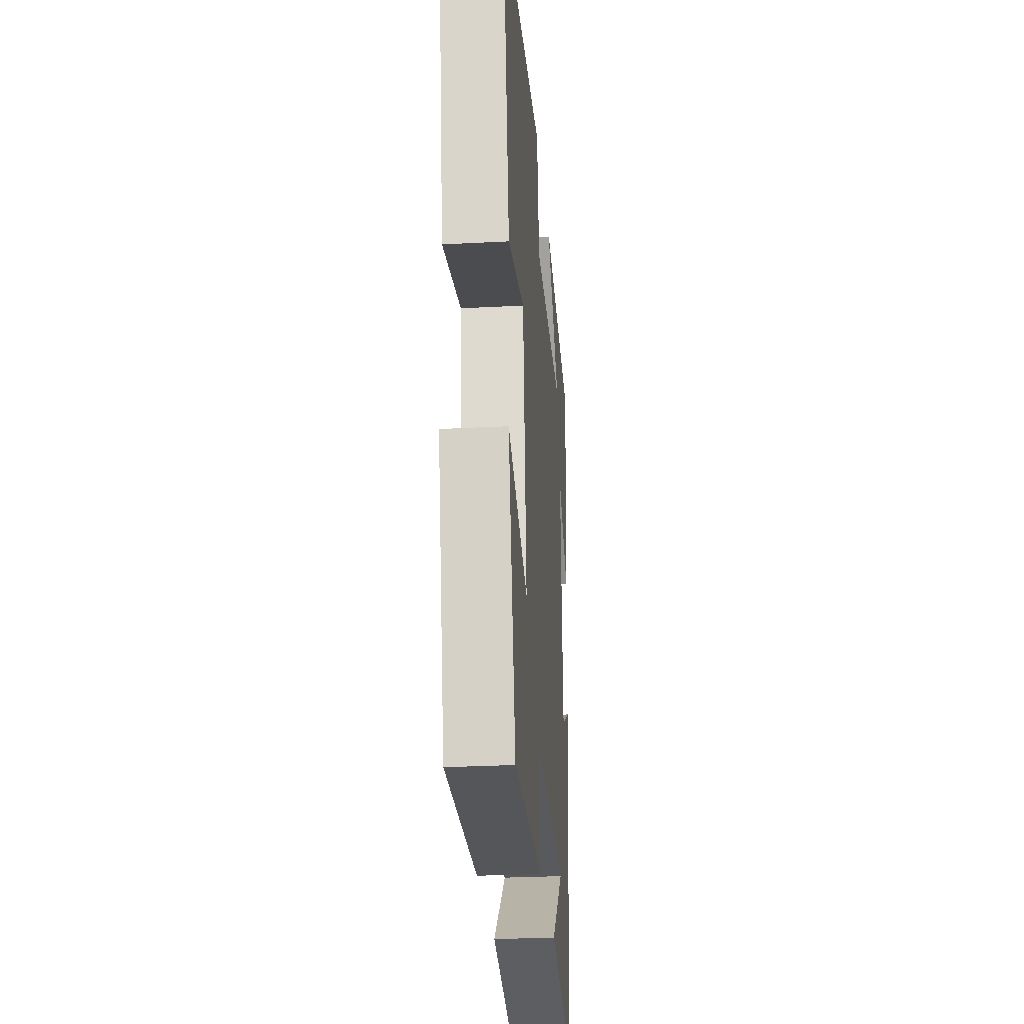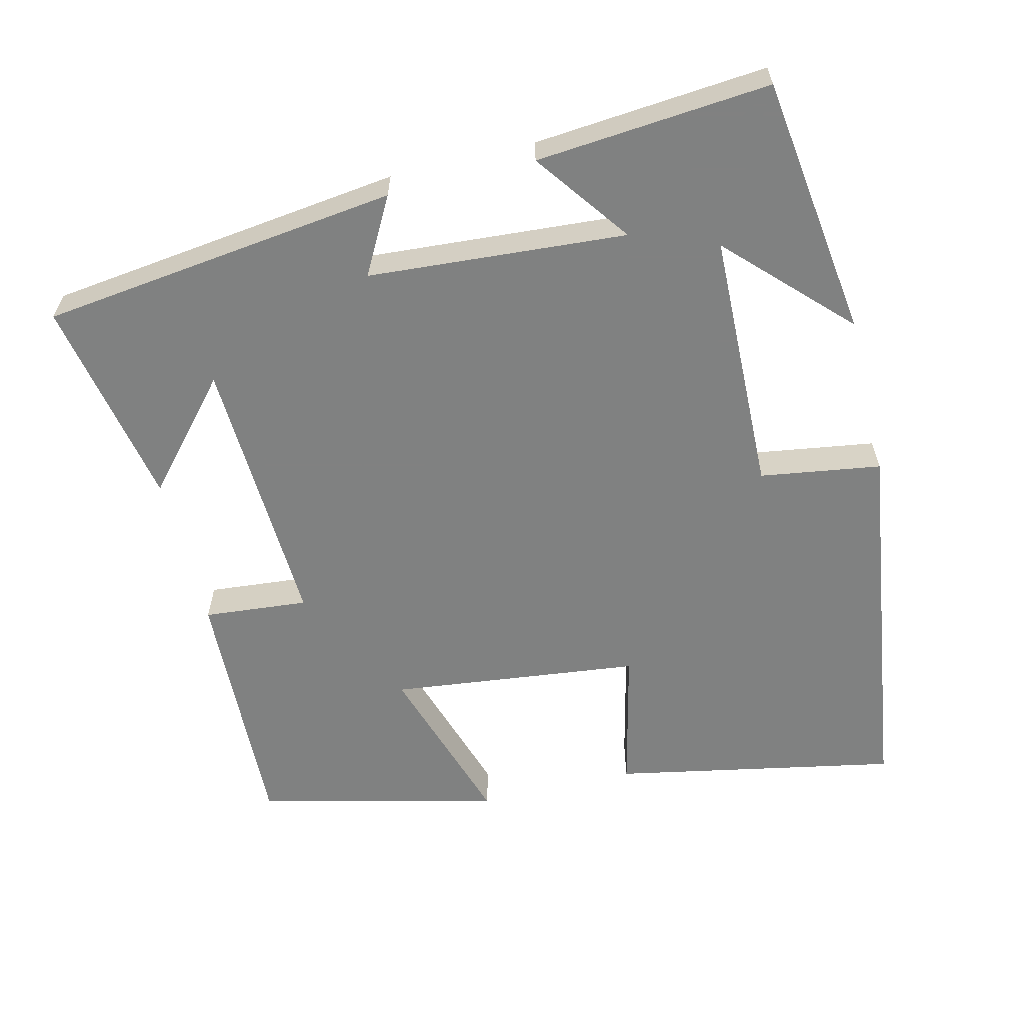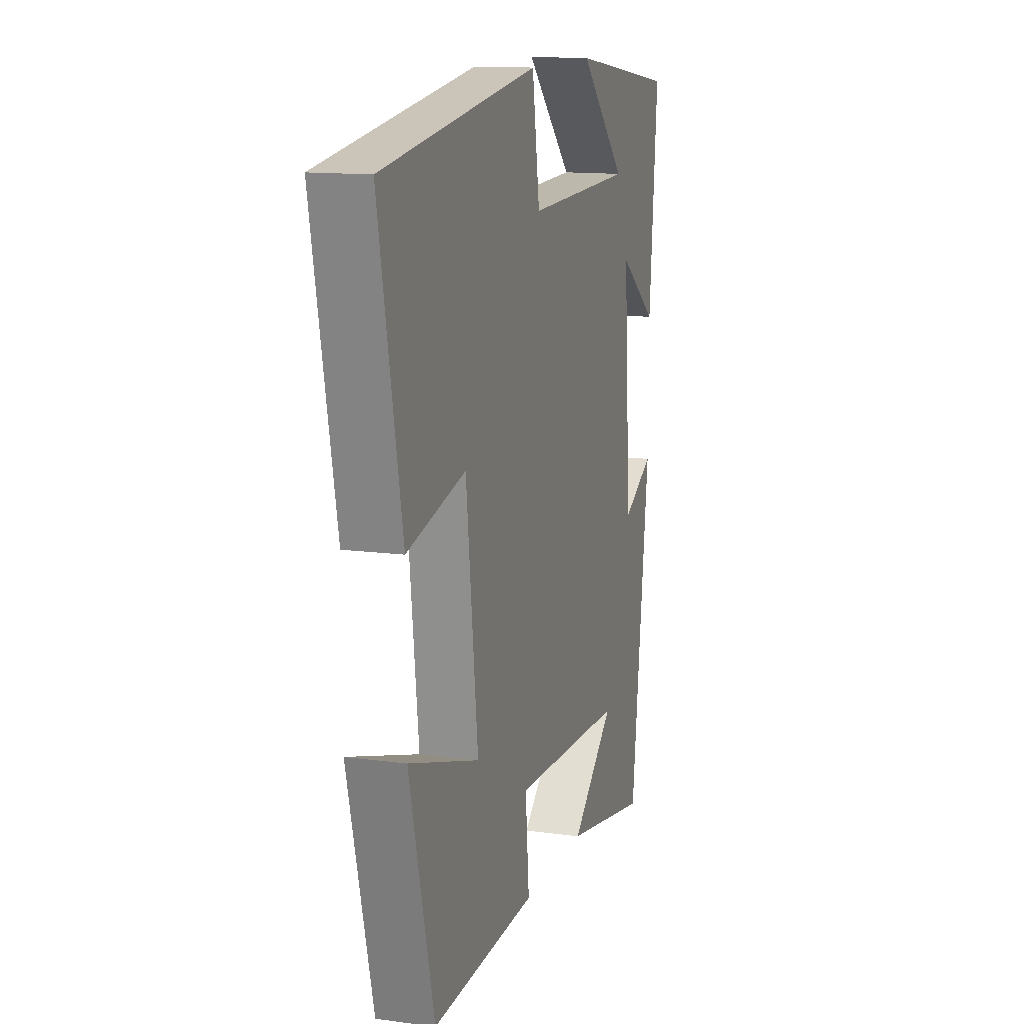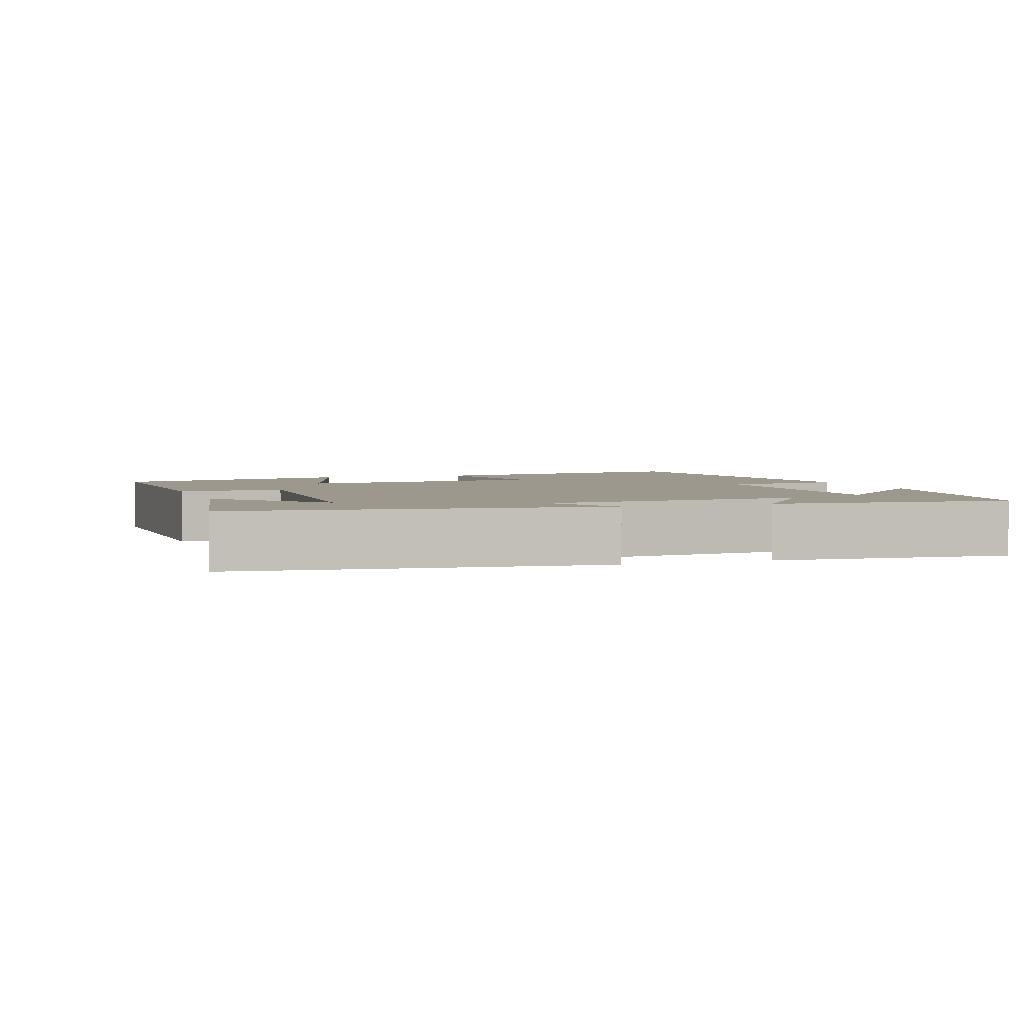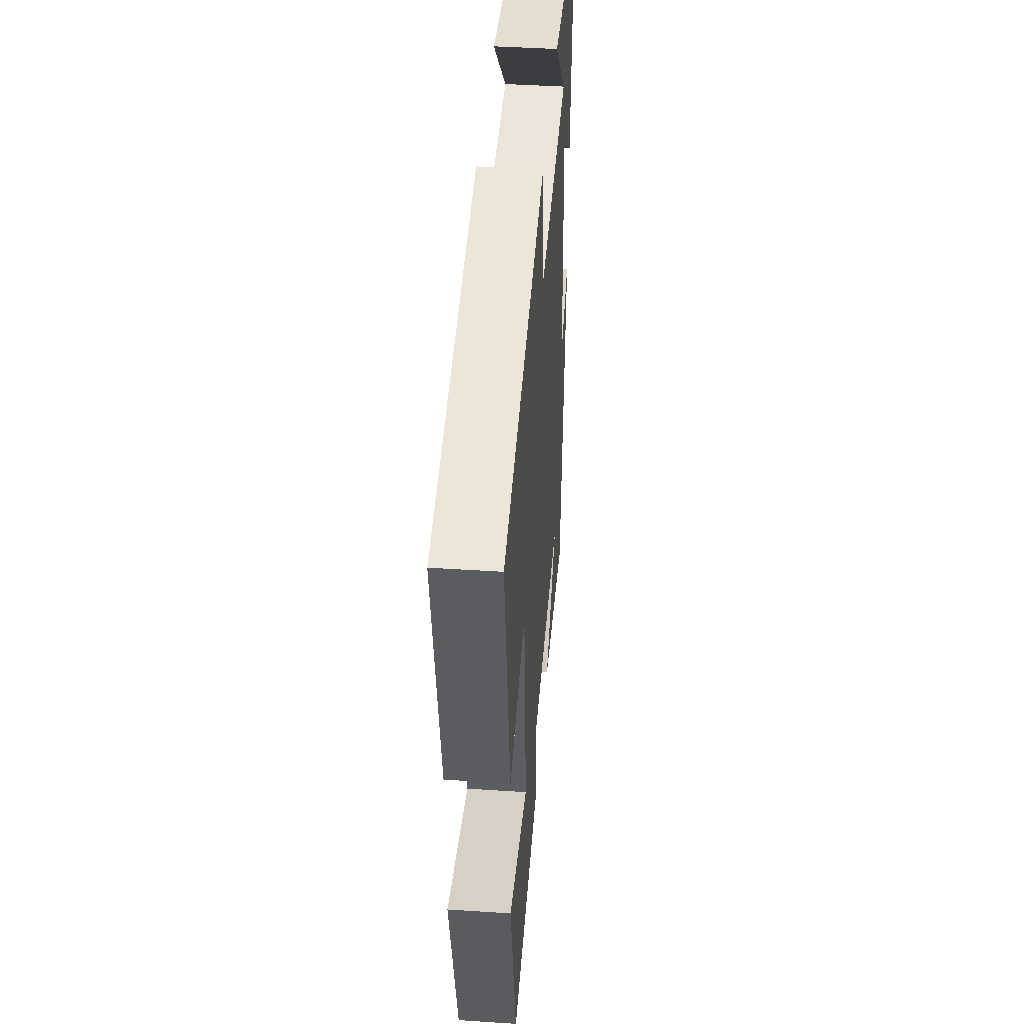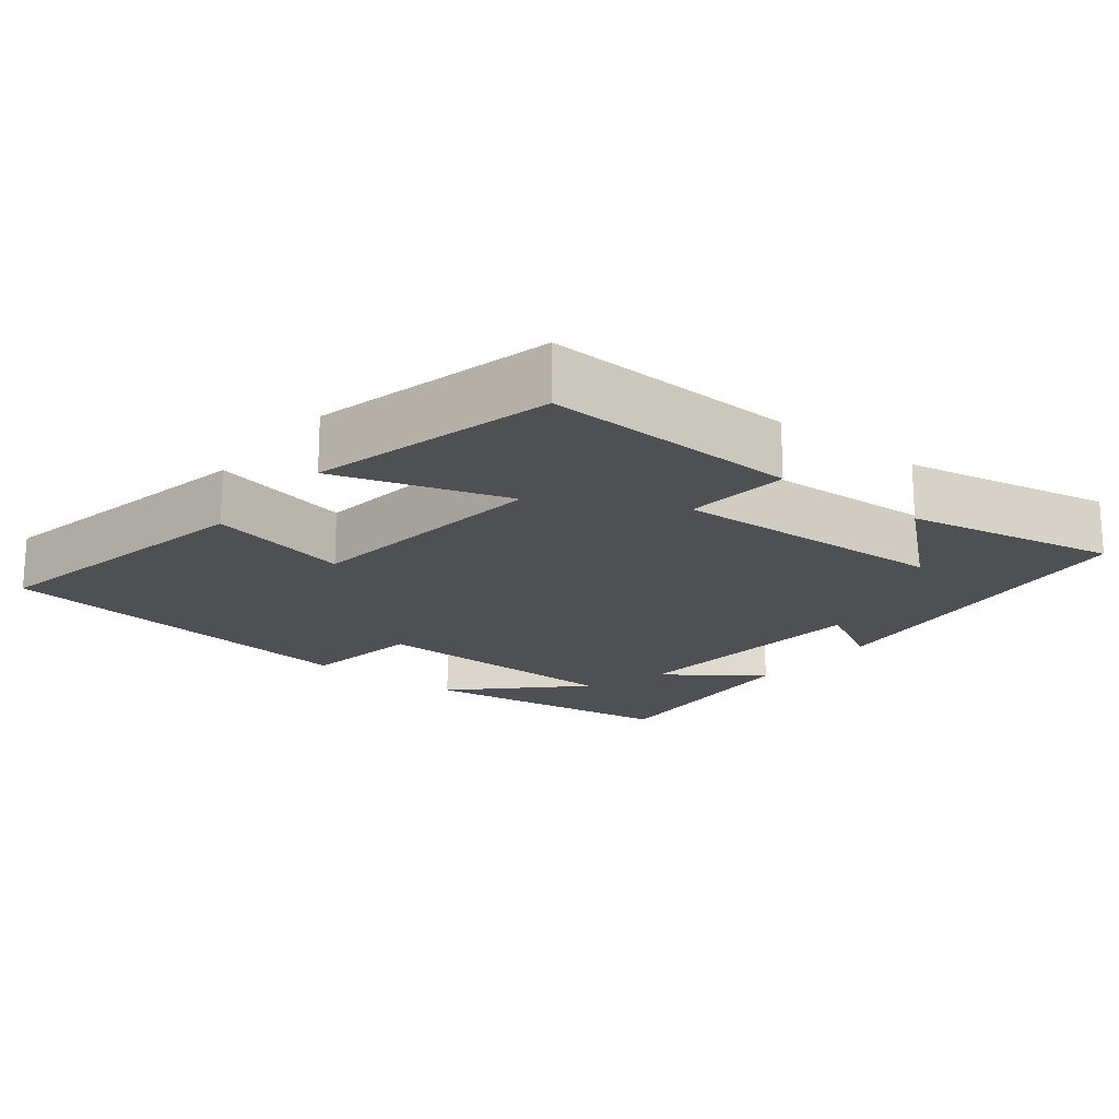
<metadata>
{"format":"obj","ext":"obj","renderer":"f3d","projection":"perspective","resolution":1024,"background":"white","views":[{"elev":-28.0,"azim":94.6,"up":"+Z"},{"elev":-60.3,"azim":-76.2,"up":"+Y"},{"elev":13.3,"azim":107.3,"up":"+Z"},{"elev":3.2,"azim":-108.8,"up":"+Y"},{"elev":43.8,"azim":94.4,"up":"+Z"},{"elev":-18.5,"azim":141.8,"up":"+Y"}]}
</metadata>
<code>
v -0.527 0.07 0.452
v -0.169 0.07 0.5
v -0.326 0.07 0.345
v 0.032 0.07 0.335
v 0.057 0.07 0.5
v 0.576 0.07 0.427
v 0.5 0.07 0.038
v 0.305 0.07 0.084
v 0.265 0.07 -0.258
v 0.5 0.07 -0.184
v 0.418 0.07 -0.514
v 0.068 0.07 -0.5
v 0.081 0.07 -0.357
v -0.297 0.07 -0.373
v -0.152 0.07 -0.5
v -0.44 0.07 -0.555
v -0.5 0.07 -0.067
v -0.396 0.07 -0.124
v -0.37 0.07 0.228
v -0.5 0.07 0.133
v -0.527 0 0.452
v -0.169 0 0.5
v -0.326 0 0.345
v 0.032 0 0.335
v 0.057 0 0.5
v 0.576 0 0.427
v 0.5 0 0.038
v 0.305 0 0.084
v 0.265 0 -0.258
v 0.5 0 -0.184
v 0.418 0 -0.514
v 0.068 0 -0.5
v 0.081 0 -0.357
v -0.297 0 -0.373
v -0.152 0 -0.5
v -0.44 0 -0.555
v -0.5 0 -0.067
v -0.396 0 -0.124
v -0.37 0 0.228
v -0.5 0 0.133
f 19 20 1
f 16 17 18
f 14 15 16
f 14 16 18
f 13 14 18 19
f 11 12 13
f 10 11 13
f 9 10 13
f 8 9 13 19
f 6 7 8
f 5 6 8
f 4 5 8
f 3 4 8 19
f 1 2 3
f 1 3 19
f 21 40 39
f 38 37 36
f 36 35 34
f 38 36 34
f 39 38 34 33
f 33 32 31
f 33 31 30
f 33 30 29
f 39 33 29 28
f 28 27 26
f 28 26 25
f 28 25 24
f 39 28 24 23
f 23 22 21
f 39 23 21
f 1 21 22 2
f 2 22 23 3
f 3 23 24 4
f 4 24 25 5
f 5 25 26 6
f 6 26 27 7
f 7 27 28 8
f 8 28 29 9
f 9 29 30 10
f 10 30 31 11
f 11 31 32 12
f 12 32 33 13
f 13 33 34 14
f 14 34 35 15
f 15 35 36 16
f 16 36 37 17
f 17 37 38 18
f 18 38 39 19
f 19 39 40 20
f 20 40 21 1

</code>
